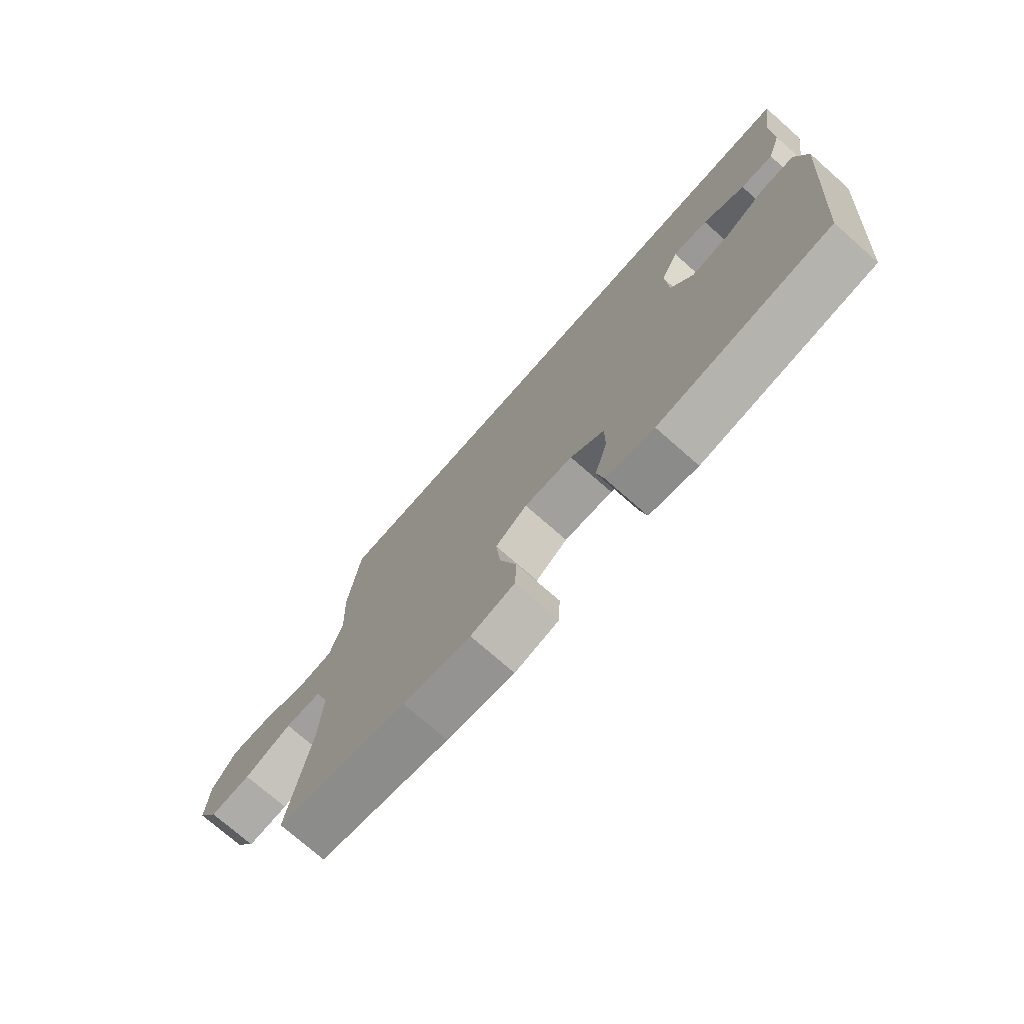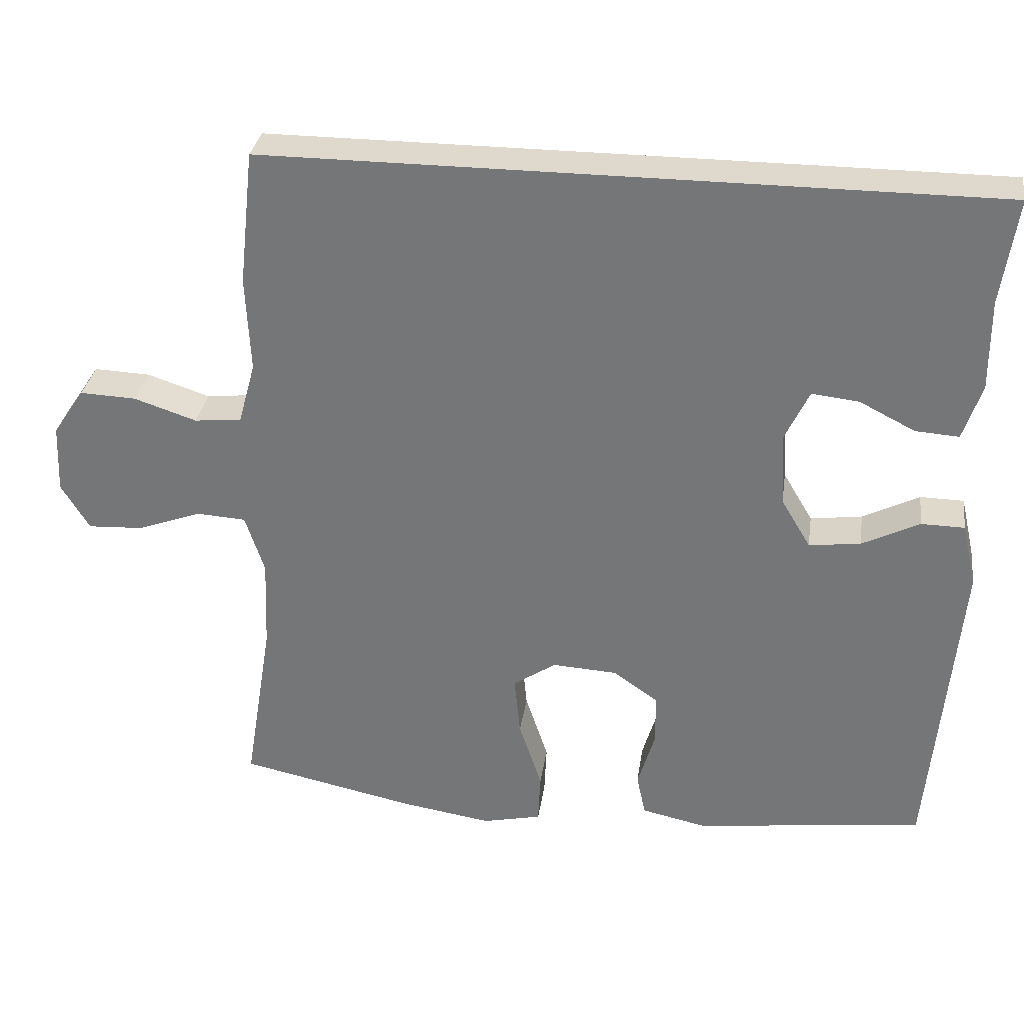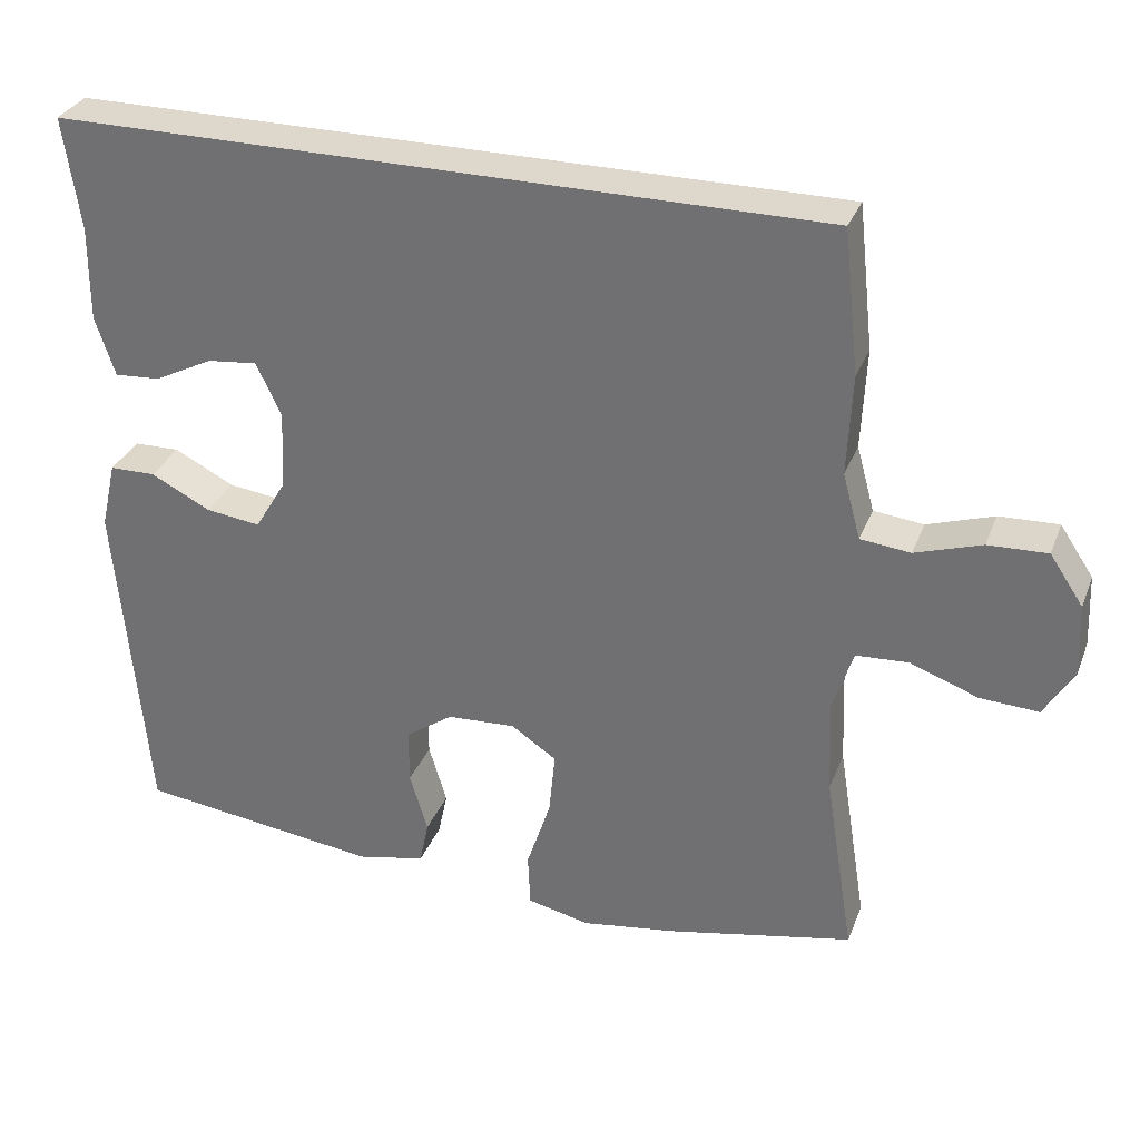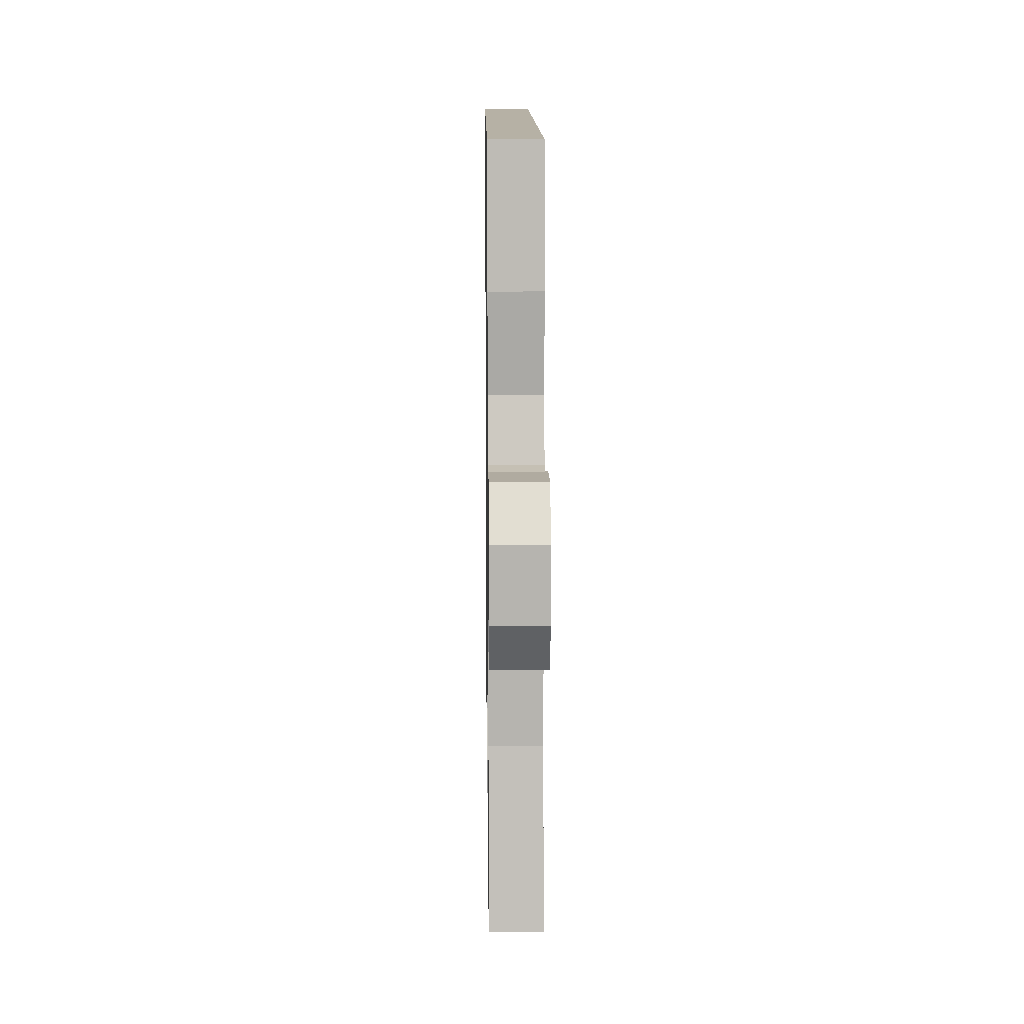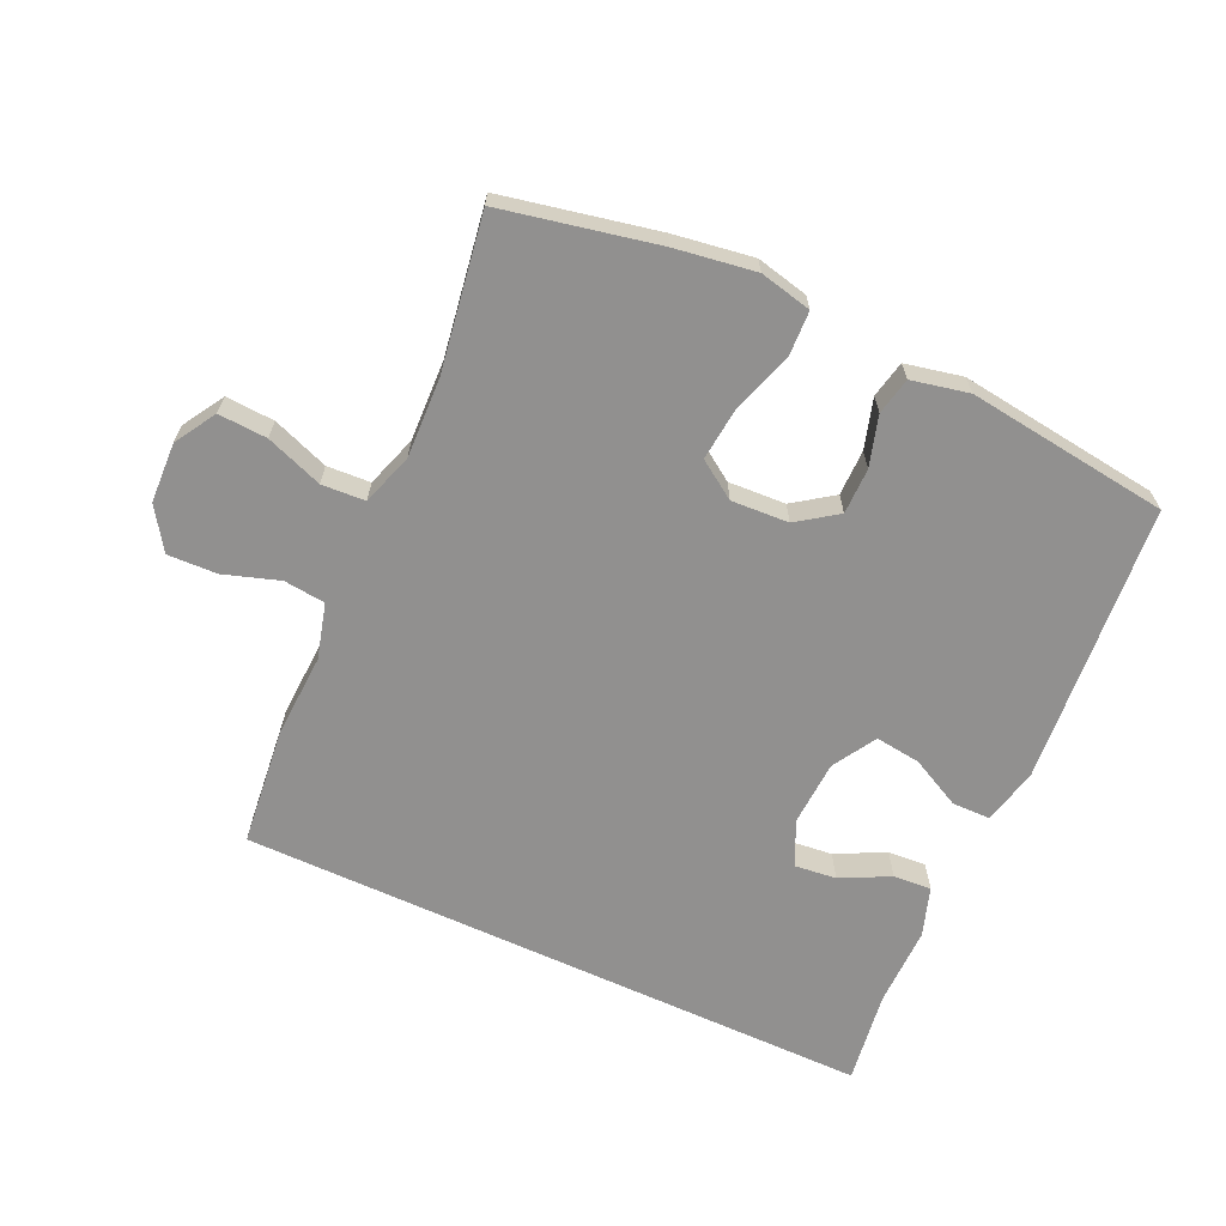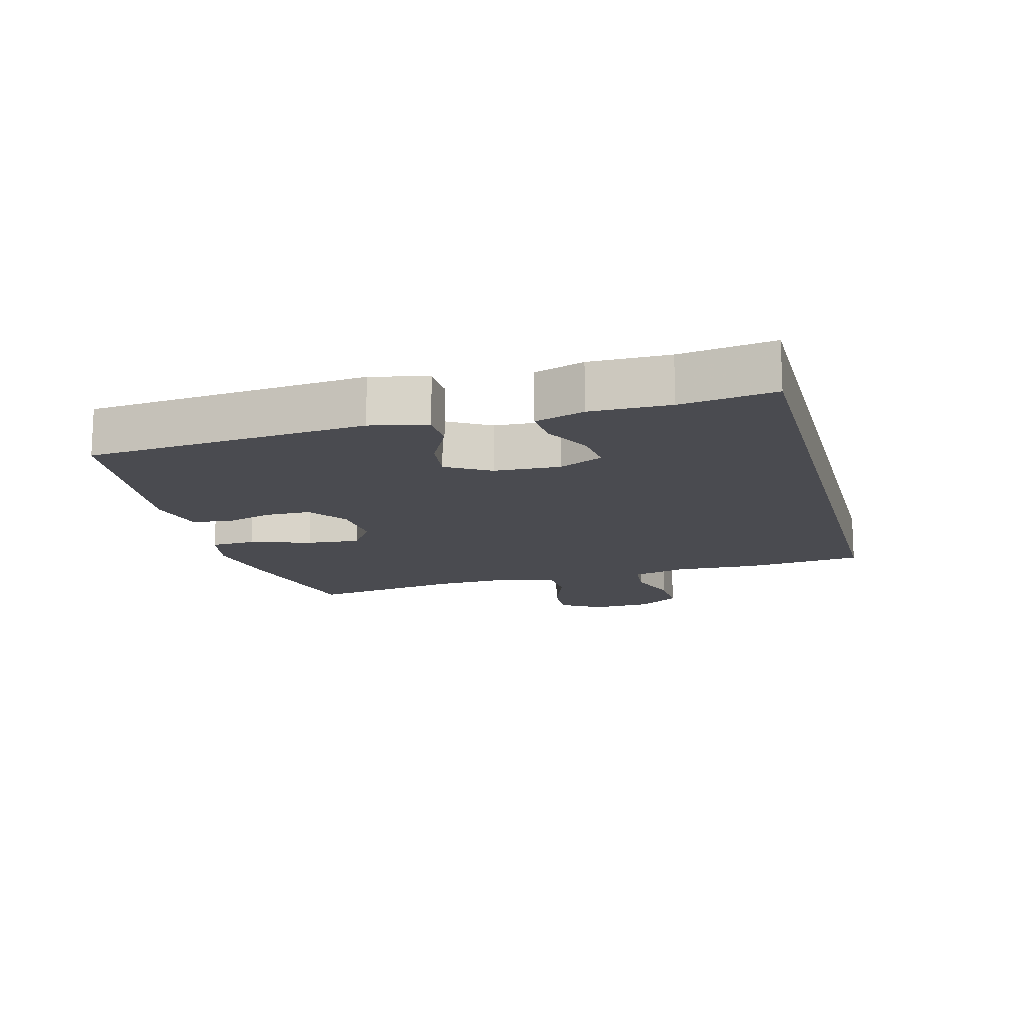
<metadata>
{"format":"obj","ext":"obj","renderer":"f3d","projection":"perspective","resolution":1024,"background":"white","views":[{"elev":-74.4,"azim":-131.3,"up":"+Z"},{"elev":32.0,"azim":-171.7,"up":"+Z"},{"elev":31.5,"azim":19.1,"up":"+Z"},{"elev":12.0,"azim":89.2,"up":"+Z"},{"elev":-65.7,"azim":155.2,"up":"+Y"},{"elev":-14.4,"azim":-75.0,"up":"+Y"}]}
</metadata>
<code>
v -0.542 0.07 0.5
v 0.441 0.07 0.5
v 0.461 0.07 0.317
v 0.455 0.07 0.188
v 0.478 0.07 0.104
v 0.542 0.07 0.097
v 0.627 0.07 0.125
v 0.703 0.07 0.128
v 0.746 0.07 0.064
v 0.75 0.07 -0.029
v 0.712 0.07 -0.092
v 0.637 0.07 -0.088
v 0.55 0.07 -0.056
v 0.483 0.07 -0.06
v 0.457 0.07 -0.14
v 0.462 0.07 -0.263
v 0.5 0.07 -0.5
v 0.262 0.07 -0.55
v 0.139 0.07 -0.569
v 0.059 0.07 -0.551
v 0.056 0.07 -0.482
v 0.087 0.07 -0.388
v 0.095 0.07 -0.306
v 0.037 0.07 -0.267
v -0.051 0.07 -0.272
v -0.112 0.07 -0.315
v -0.112 0.07 -0.386
v -0.089 0.07 -0.463
v -0.101 0.07 -0.52
v -0.189 0.07 -0.539
v -0.5 0.07 -0.5
v -0.538 0.07 -0.069
v -0.518 0.07 0.018
v -0.459 0.07 0.019
v -0.382 0.07 -0.02
v -0.312 0.07 -0.029
v -0.272 0.07 0.038
v -0.267 0.07 0.139
v -0.299 0.07 0.207
v -0.363 0.07 0.2
v -0.438 0.07 0.162
v -0.497 0.07 0.158
v -0.522 0.07 0.234
v -0.521 0.07 0.356
v -0.542 0 0.5
v 0.441 0 0.5
v 0.461 0 0.317
v 0.455 0 0.188
v 0.478 0 0.104
v 0.542 0 0.097
v 0.627 0 0.125
v 0.703 0 0.128
v 0.746 0 0.064
v 0.75 0 -0.029
v 0.712 0 -0.092
v 0.637 0 -0.088
v 0.55 0 -0.056
v 0.483 0 -0.06
v 0.457 0 -0.14
v 0.462 0 -0.263
v 0.5 0 -0.5
v 0.262 0 -0.55
v 0.139 0 -0.569
v 0.059 0 -0.551
v 0.056 0 -0.482
v 0.087 0 -0.388
v 0.095 0 -0.306
v 0.037 0 -0.267
v -0.051 0 -0.272
v -0.112 0 -0.315
v -0.112 0 -0.386
v -0.089 0 -0.463
v -0.101 0 -0.52
v -0.189 0 -0.539
v -0.5 0 -0.5
v -0.538 0 -0.069
v -0.518 0 0.018
v -0.459 0 0.019
v -0.382 0 -0.02
v -0.312 0 -0.029
v -0.272 0 0.038
v -0.267 0 0.139
v -0.299 0 0.207
v -0.363 0 0.2
v -0.438 0 0.162
v -0.497 0 0.158
v -0.522 0 0.234
v -0.521 0 0.356
f 42 43 44
f 41 42 44
f 40 41 44
f 1 2 3
f 44 1 3
f 40 44 3
f 39 40 3
f 38 39 3 4
f 37 38 4 5
f 36 37 5 6
f 33 34 35
f 32 33 35
f 31 32 35
f 30 31 35
f 29 30 35
f 28 29 35
f 27 28 35
f 26 27 35 36
f 25 26 36
f 24 25 36 6
f 20 21 22
f 19 20 22
f 18 19 22
f 17 18 22
f 16 17 22
f 15 16 22 23
f 14 15 23 24
f 11 12 13
f 10 11 13
f 9 10 13
f 8 9 13
f 7 8 13
f 6 7 13
f 6 13 14
f 6 14 24
f 88 87 86
f 88 86 85
f 88 85 84
f 47 46 45
f 47 45 88
f 47 88 84
f 47 84 83
f 48 47 83 82
f 49 48 82 81
f 50 49 81 80
f 79 78 77
f 79 77 76
f 79 76 75
f 79 75 74
f 79 74 73
f 79 73 72
f 79 72 71
f 80 79 71 70
f 80 70 69
f 50 80 69 68
f 66 65 64
f 66 64 63
f 66 63 62
f 66 62 61
f 66 61 60
f 67 66 60 59
f 68 67 59 58
f 57 56 55
f 57 55 54
f 57 54 53
f 57 53 52
f 57 52 51
f 57 51 50
f 58 57 50
f 68 58 50
f 1 45 46 2
f 2 46 47 3
f 3 47 48 4
f 4 48 49 5
f 5 49 50 6
f 6 50 51 7
f 7 51 52 8
f 8 52 53 9
f 9 53 54 10
f 10 54 55 11
f 11 55 56 12
f 12 56 57 13
f 13 57 58 14
f 14 58 59 15
f 15 59 60 16
f 16 60 61 17
f 17 61 62 18
f 18 62 63 19
f 19 63 64 20
f 20 64 65 21
f 21 65 66 22
f 22 66 67 23
f 23 67 68 24
f 24 68 69 25
f 25 69 70 26
f 26 70 71 27
f 27 71 72 28
f 28 72 73 29
f 29 73 74 30
f 30 74 75 31
f 31 75 76 32
f 32 76 77 33
f 33 77 78 34
f 34 78 79 35
f 35 79 80 36
f 36 80 81 37
f 37 81 82 38
f 38 82 83 39
f 39 83 84 40
f 40 84 85 41
f 41 85 86 42
f 42 86 87 43
f 43 87 88 44
f 44 88 45 1

</code>
